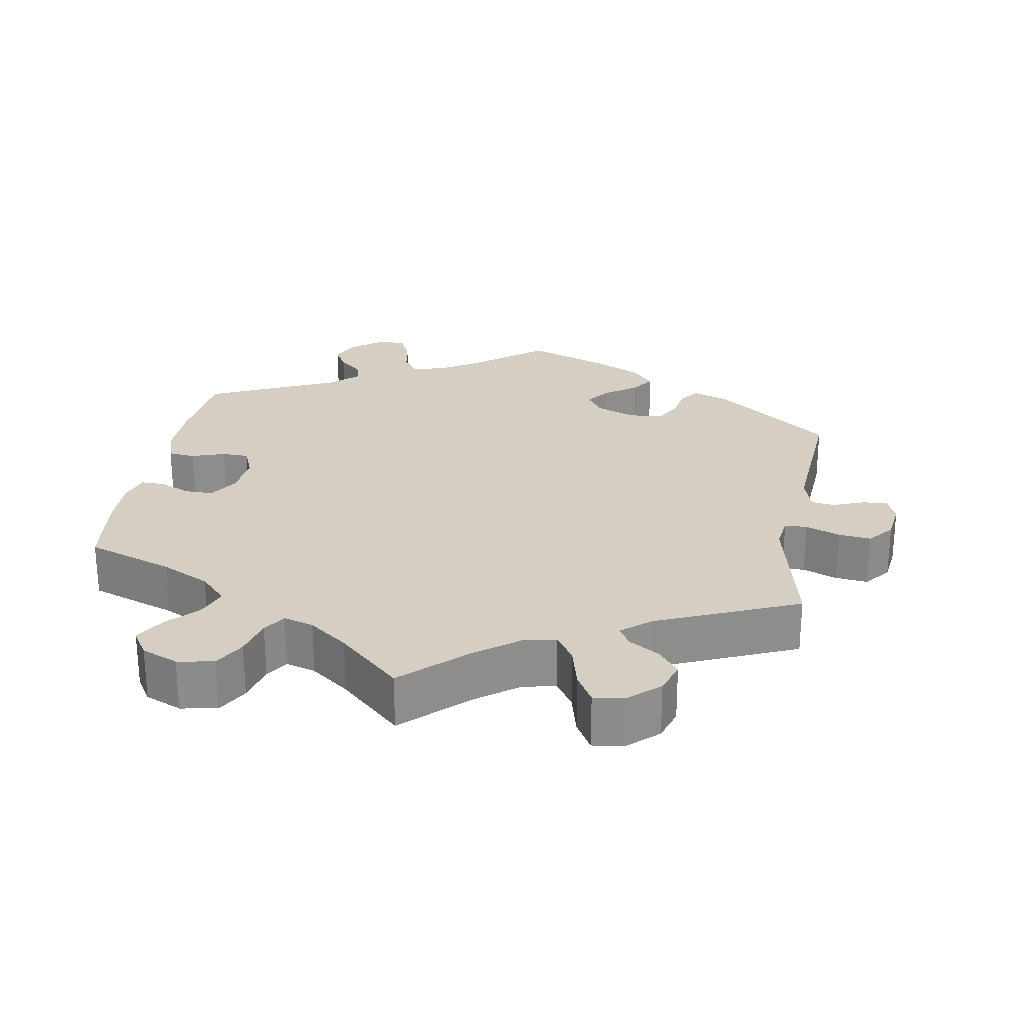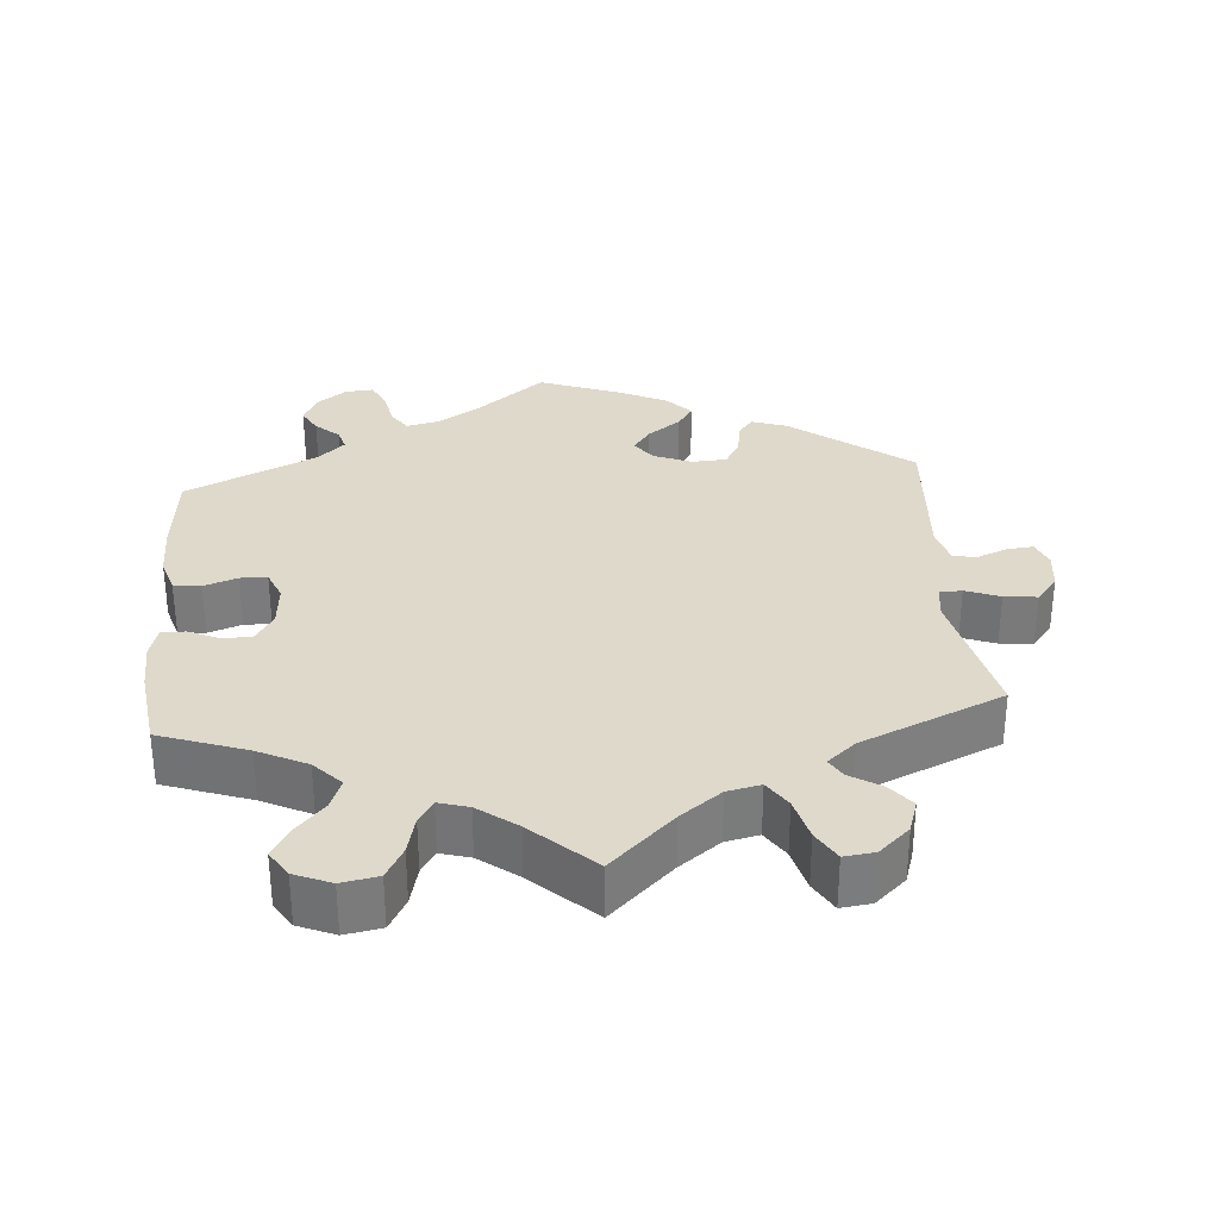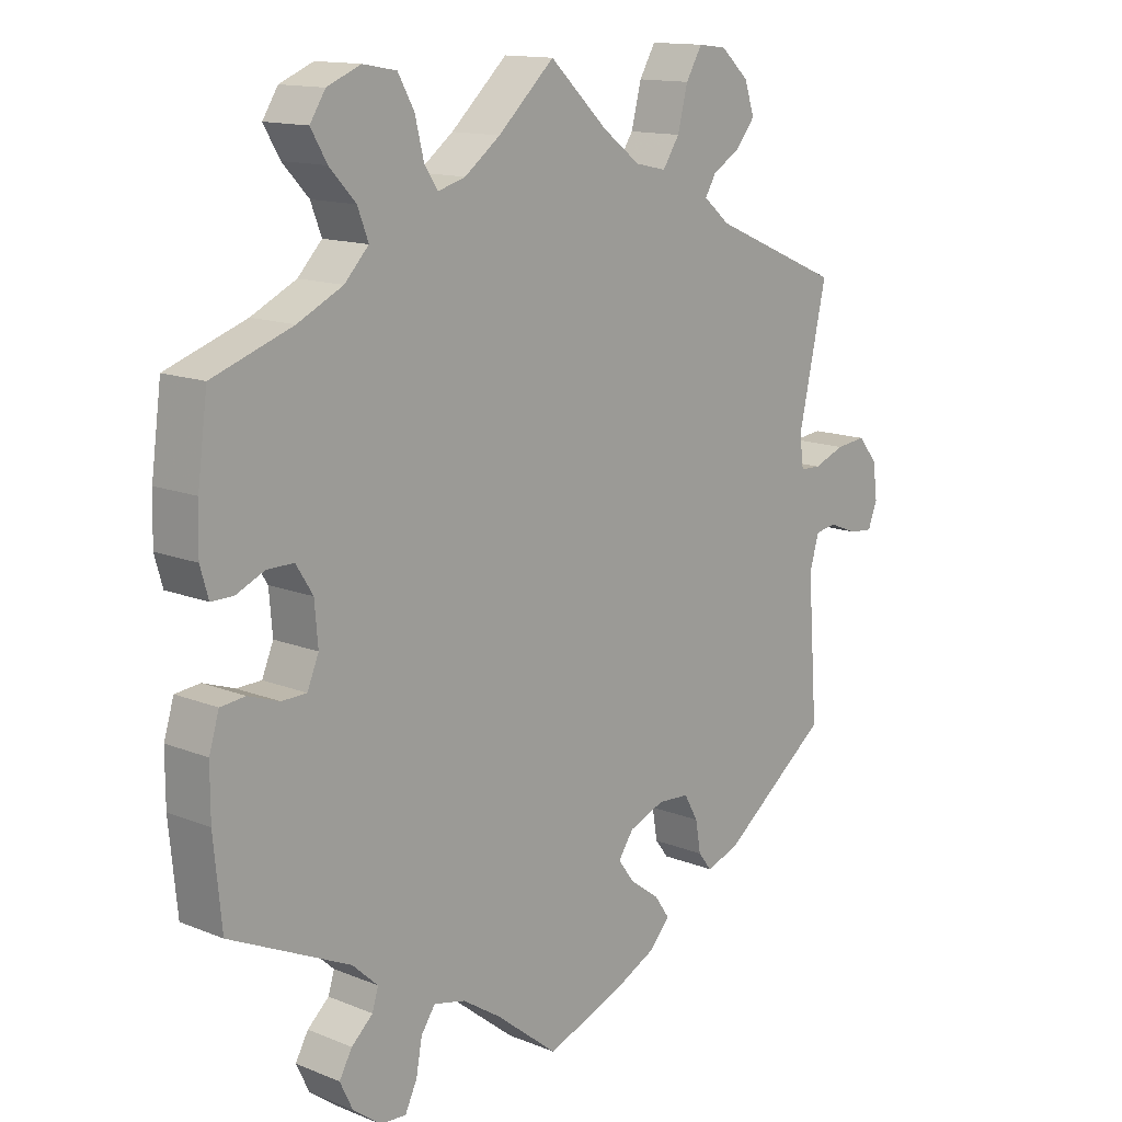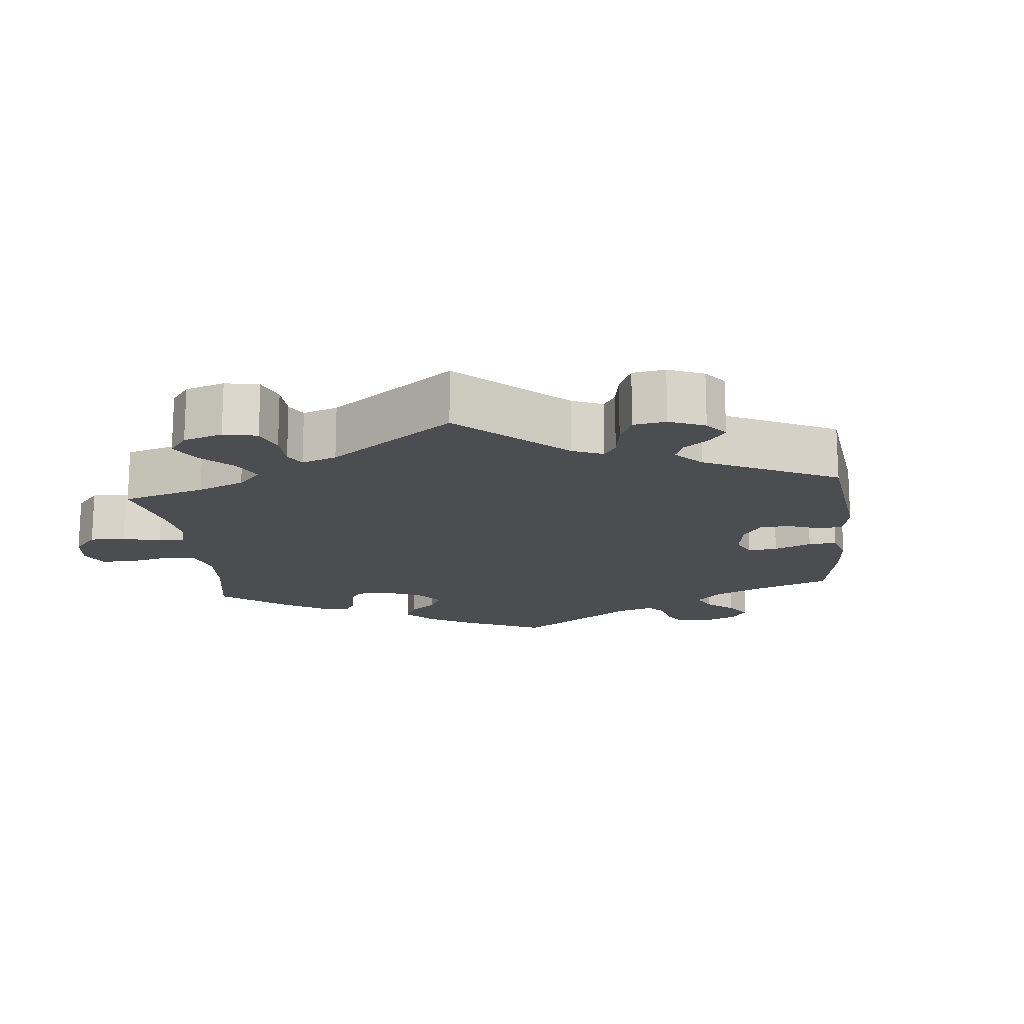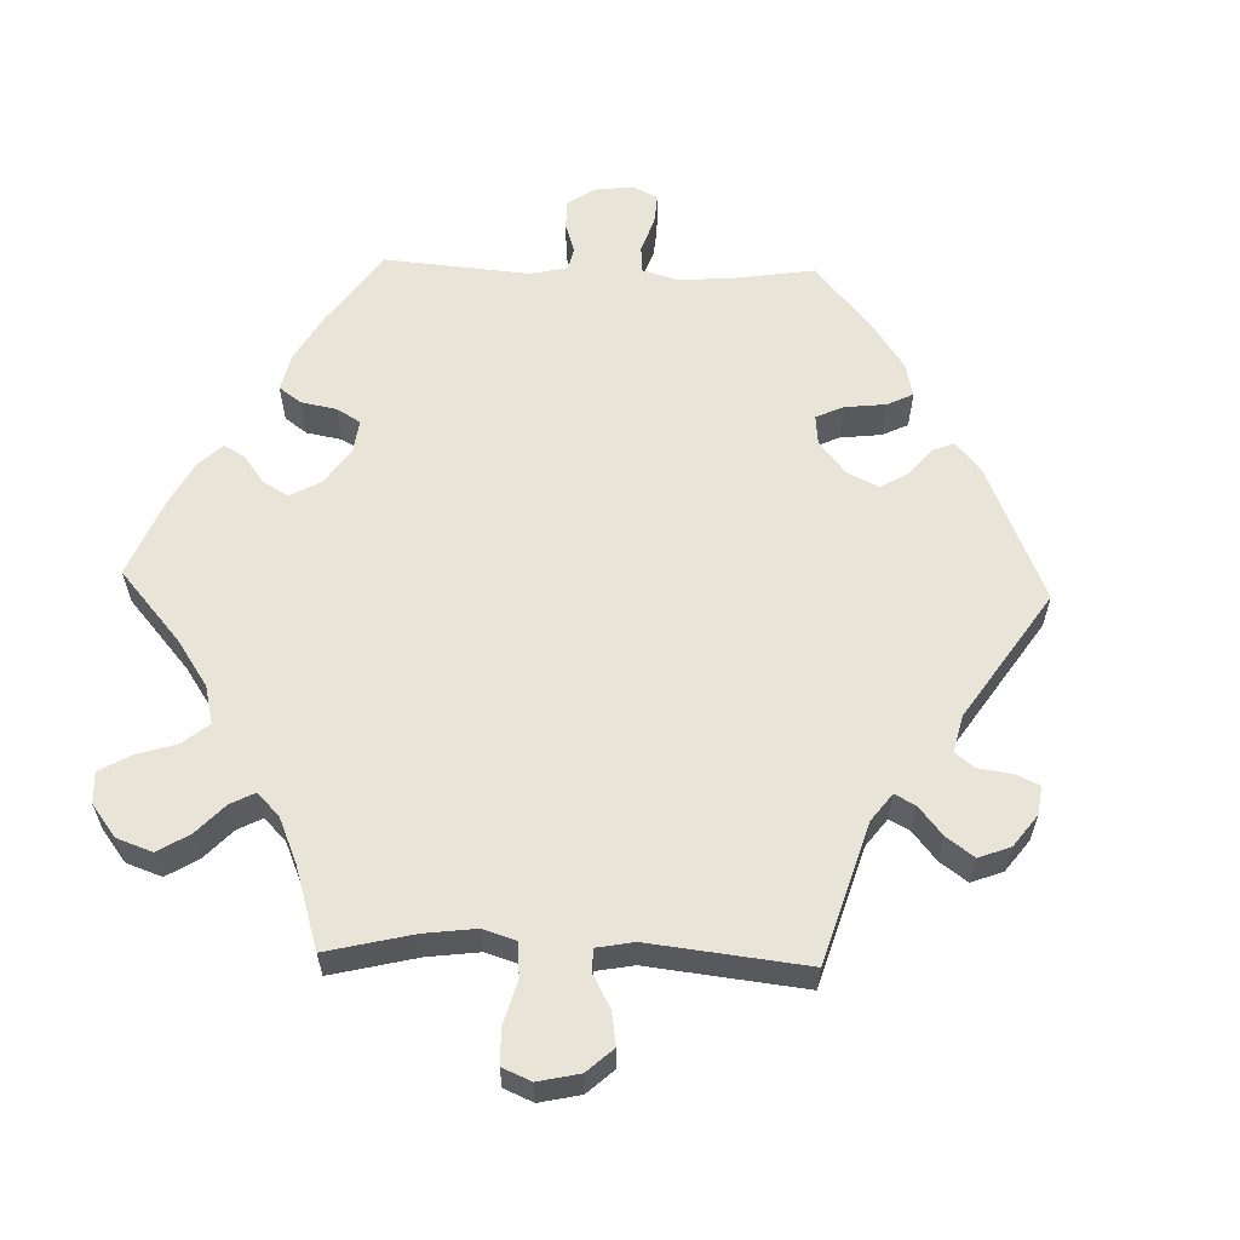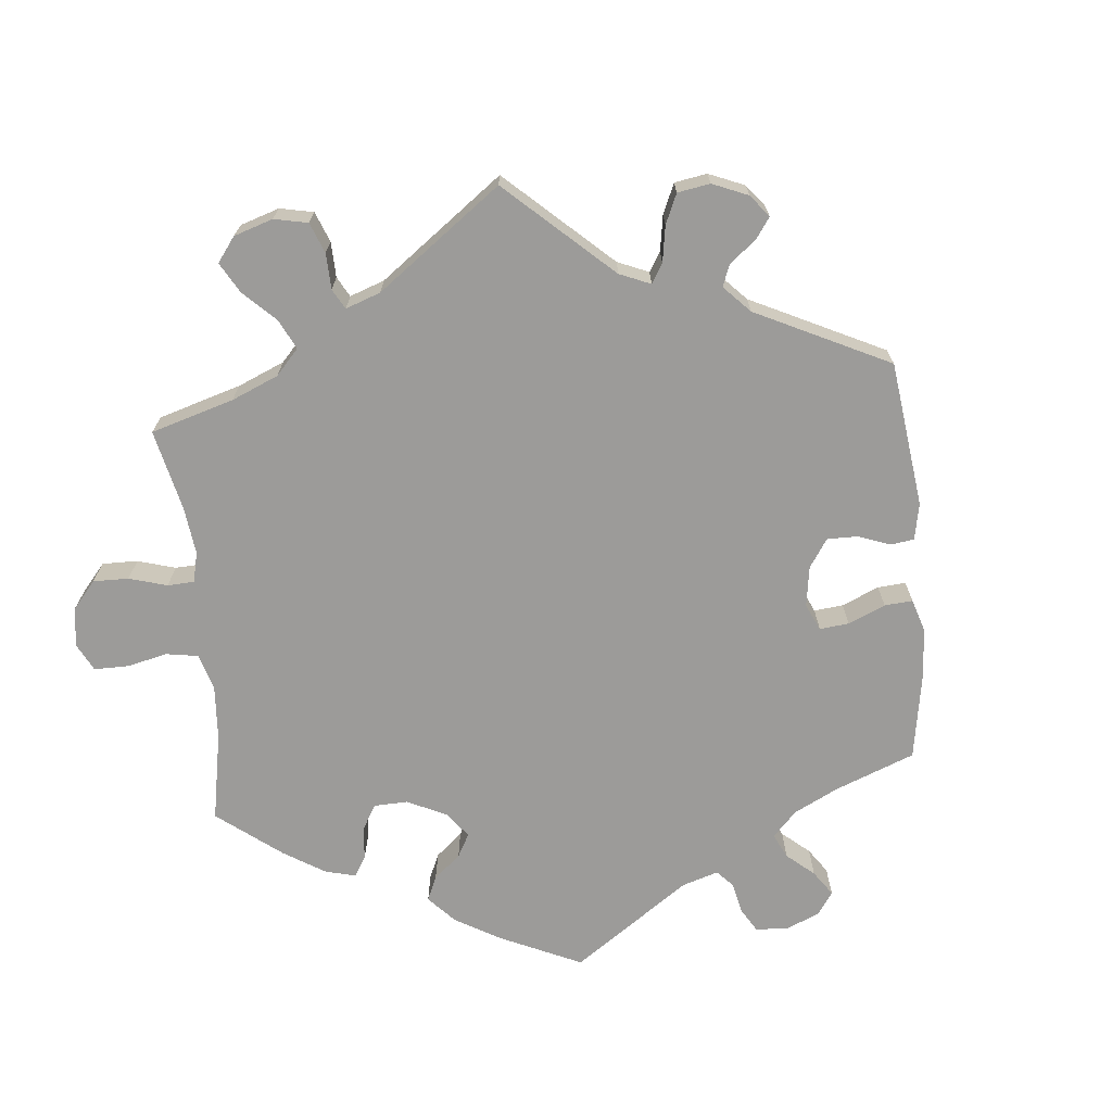
<metadata>
{"format":"obj","ext":"obj","renderer":"f3d","projection":"perspective","resolution":1024,"background":"white","views":[{"elev":25.7,"azim":9.8,"up":"+Y"},{"elev":31.7,"azim":-4.7,"up":"+Y"},{"elev":13.7,"azim":-47.9,"up":"+Z"},{"elev":-16.2,"azim":66.0,"up":"+Y"},{"elev":59.9,"azim":31.8,"up":"+Y"},{"elev":-69.9,"azim":65.5,"up":"+Y"}]}
</metadata>
<code>
v 0.087 0.07 0.496
v 0.143 0.07 0.454
v 0.189 0.07 0.444
v 0.214 0.07 0.482
v 0.229 0.07 0.541
v 0.253 0.07 0.582
v 0.295 0.07 0.577
v 0.337 0.07 0.539
v 0.352 0.07 0.494
v 0.324 0.07 0.459
v 0.282 0.07 0.433
v 0.266 0.07 0.406
v 0.305 0.07 0.373
v 0.5 0.07 0.289
v 0.458 0.07 0.098
v 0.464 0.07 0.052
v 0.495 0.07 0.051
v 0.542 0.07 0.069
v 0.587 0.07 0.074
v 0.616 0.07 0.039
v 0.623 0.07 -0.014
v 0.609 0.07 -0.05
v 0.574 0.07 -0.047
v 0.531 0.07 -0.03
v 0.499 0.07 -0.035
v 0.485 0.07 -0.084
v 0.5 0.07 -0.289
v 0.339 0.07 -0.412
v 0.29 0.07 -0.429
v 0.27 0.07 -0.403
v 0.262 0.07 -0.357
v 0.241 0.07 -0.32
v 0.194 0.07 -0.317
v 0.141 0.07 -0.338
v 0.118 0.07 -0.371
v 0.142 0.07 -0.404
v 0.187 0.07 -0.437
v 0.209 0.07 -0.469
v 0.177 0.07 -0.504
v 0.114 0.07 -0.535
v 0 0.07 -0.578
v -0.093 0.07 -0.504
v -0.15 0.07 -0.467
v -0.197 0.07 -0.456
v -0.218 0.07 -0.487
v -0.227 0.07 -0.536
v -0.245 0.07 -0.574
v -0.284 0.07 -0.571
v -0.325 0.07 -0.54
v -0.344 0.07 -0.5
v -0.325 0.07 -0.466
v -0.293 0.07 -0.437
v -0.284 0.07 -0.407
v -0.322 0.07 -0.372
v -0.501 0.07 -0.289
v -0.513 0.07 -0.166
v -0.513 0.07 -0.092
v -0.498 0.07 -0.043
v -0.461 0.07 -0.039
v -0.415 0.07 -0.055
v -0.378 0.07 -0.054
v -0.361 0.07 -0.013
v -0.366 0.07 0.047
v -0.391 0.07 0.087
v -0.431 0.07 0.087
v -0.473 0.07 0.068
v -0.506 0.07 0.068
v -0.518 0.07 0.11
v -0.516 0.07 0.177
v -0.501 0.07 0.289
v -0.382 0.07 0.331
v -0.315 0.07 0.364
v -0.279 0.07 0.402
v -0.295 0.07 0.444
v -0.334 0.07 0.486
v -0.358 0.07 0.527
v -0.335 0.07 0.563
v -0.285 0.07 0.584
v -0.235 0.07 0.575
v -0.211 0.07 0.532
v -0.198 0.07 0.479
v -0.178 0.07 0.448
v -0.137 0.07 0.46
v -0.084 0.07 0.5
v 0 0.07 0.578
v 0.087 0 0.496
v 0.143 0 0.454
v 0.189 0 0.444
v 0.214 0 0.482
v 0.229 0 0.541
v 0.253 0 0.582
v 0.295 0 0.577
v 0.337 0 0.539
v 0.352 0 0.494
v 0.324 0 0.459
v 0.282 0 0.433
v 0.266 0 0.406
v 0.305 0 0.373
v 0.5 0 0.289
v 0.458 0 0.098
v 0.464 0 0.052
v 0.495 0 0.051
v 0.542 0 0.069
v 0.587 0 0.074
v 0.616 0 0.039
v 0.623 0 -0.014
v 0.609 0 -0.05
v 0.574 0 -0.047
v 0.531 0 -0.03
v 0.499 0 -0.035
v 0.485 0 -0.084
v 0.5 0 -0.289
v 0.339 0 -0.412
v 0.29 0 -0.429
v 0.27 0 -0.403
v 0.262 0 -0.357
v 0.241 0 -0.32
v 0.194 0 -0.317
v 0.141 0 -0.338
v 0.118 0 -0.371
v 0.142 0 -0.404
v 0.187 0 -0.437
v 0.209 0 -0.469
v 0.177 0 -0.504
v 0.114 0 -0.535
v 0 0 -0.578
v -0.093 0 -0.504
v -0.15 0 -0.467
v -0.197 0 -0.456
v -0.218 0 -0.487
v -0.227 0 -0.536
v -0.245 0 -0.574
v -0.284 0 -0.571
v -0.325 0 -0.54
v -0.344 0 -0.5
v -0.325 0 -0.466
v -0.293 0 -0.437
v -0.284 0 -0.407
v -0.322 0 -0.372
v -0.501 0 -0.289
v -0.513 0 -0.166
v -0.513 0 -0.092
v -0.498 0 -0.043
v -0.461 0 -0.039
v -0.415 0 -0.055
v -0.378 0 -0.054
v -0.361 0 -0.013
v -0.366 0 0.047
v -0.391 0 0.087
v -0.431 0 0.087
v -0.473 0 0.068
v -0.506 0 0.068
v -0.518 0 0.11
v -0.516 0 0.177
v -0.501 0 0.289
v -0.382 0 0.331
v -0.315 0 0.364
v -0.279 0 0.402
v -0.295 0 0.444
v -0.334 0 0.486
v -0.358 0 0.527
v -0.335 0 0.563
v -0.285 0 0.584
v -0.235 0 0.575
v -0.211 0 0.532
v -0.198 0 0.479
v -0.178 0 0.448
v -0.137 0 0.46
v -0.084 0 0.5
v 0 0 0.578
f 84 85 1
f 83 84 1 2
f 82 83 2 3
f 78 79 80 81
f 78 81 82
f 77 78 82
f 74 75 76 77
f 73 74 77 82
f 72 73 82 3
f 68 69 70 71
f 68 71 72 3
f 65 66 67 68
f 64 65 68 3
f 57 58 59 60
f 57 60 61
f 54 55 56 57
f 53 54 57 61
f 49 50 51 52
f 47 48 49 52
f 45 46 47 52
f 44 45 52 53
f 43 44 53 61
f 39 40 41 42
f 36 37 38 39
f 35 36 39 42
f 34 35 42 43
f 28 29 30 31
f 26 27 28 31
f 25 26 31 32
f 21 22 23 24
f 21 24 25
f 20 21 25
f 17 18 19 20
f 16 17 20 25
f 13 14 15
f 12 13 15 16
f 8 9 10 11
f 8 11 12
f 7 8 12
f 4 5 6 7
f 3 4 7 12
f 63 64 3 12
f 34 43 61 62
f 33 34 62 63
f 25 32 33 63
f 12 16 25 63
f 86 170 169
f 87 86 169 168
f 88 87 168 167
f 166 165 164 163
f 167 166 163
f 167 163 162
f 162 161 160 159
f 167 162 159 158
f 88 167 158 157
f 156 155 154 153
f 88 157 156 153
f 153 152 151 150
f 88 153 150 149
f 145 144 143 142
f 146 145 142
f 142 141 140 139
f 146 142 139 138
f 137 136 135 134
f 137 134 133 132
f 137 132 131 130
f 138 137 130 129
f 146 138 129 128
f 127 126 125 124
f 124 123 122 121
f 127 124 121 120
f 128 127 120 119
f 116 115 114 113
f 116 113 112 111
f 117 116 111 110
f 109 108 107 106
f 110 109 106
f 110 106 105
f 105 104 103 102
f 110 105 102 101
f 100 99 98
f 101 100 98 97
f 96 95 94 93
f 97 96 93
f 97 93 92
f 92 91 90 89
f 97 92 89 88
f 97 88 149 148
f 147 146 128 119
f 148 147 119 118
f 148 118 117 110
f 148 110 101 97
f 1 86 87 2
f 2 87 88 3
f 3 88 89 4
f 4 89 90 5
f 5 90 91 6
f 6 91 92 7
f 7 92 93 8
f 8 93 94 9
f 9 94 95 10
f 10 95 96 11
f 11 96 97 12
f 12 97 98 13
f 13 98 99 14
f 14 99 100 15
f 15 100 101 16
f 16 101 102 17
f 17 102 103 18
f 18 103 104 19
f 19 104 105 20
f 20 105 106 21
f 21 106 107 22
f 22 107 108 23
f 23 108 109 24
f 24 109 110 25
f 25 110 111 26
f 26 111 112 27
f 27 112 113 28
f 28 113 114 29
f 29 114 115 30
f 30 115 116 31
f 31 116 117 32
f 32 117 118 33
f 33 118 119 34
f 34 119 120 35
f 35 120 121 36
f 36 121 122 37
f 37 122 123 38
f 38 123 124 39
f 39 124 125 40
f 40 125 126 41
f 41 126 127 42
f 42 127 128 43
f 43 128 129 44
f 44 129 130 45
f 45 130 131 46
f 46 131 132 47
f 47 132 133 48
f 48 133 134 49
f 49 134 135 50
f 50 135 136 51
f 51 136 137 52
f 52 137 138 53
f 53 138 139 54
f 54 139 140 55
f 55 140 141 56
f 56 141 142 57
f 57 142 143 58
f 58 143 144 59
f 59 144 145 60
f 60 145 146 61
f 61 146 147 62
f 62 147 148 63
f 63 148 149 64
f 64 149 150 65
f 65 150 151 66
f 66 151 152 67
f 67 152 153 68
f 68 153 154 69
f 69 154 155 70
f 70 155 156 71
f 71 156 157 72
f 72 157 158 73
f 73 158 159 74
f 74 159 160 75
f 75 160 161 76
f 76 161 162 77
f 77 162 163 78
f 78 163 164 79
f 79 164 165 80
f 80 165 166 81
f 81 166 167 82
f 82 167 168 83
f 83 168 169 84
f 84 169 170 85
f 85 170 86 1

</code>
